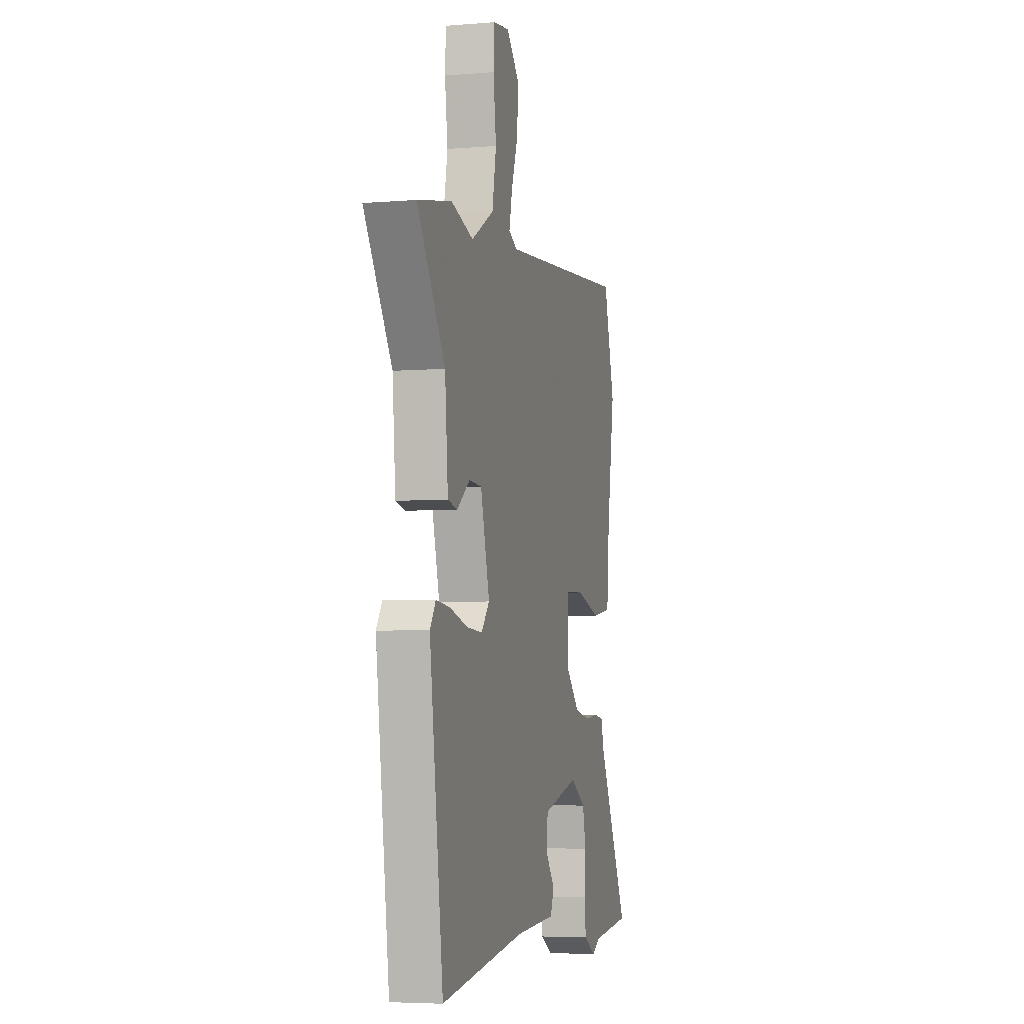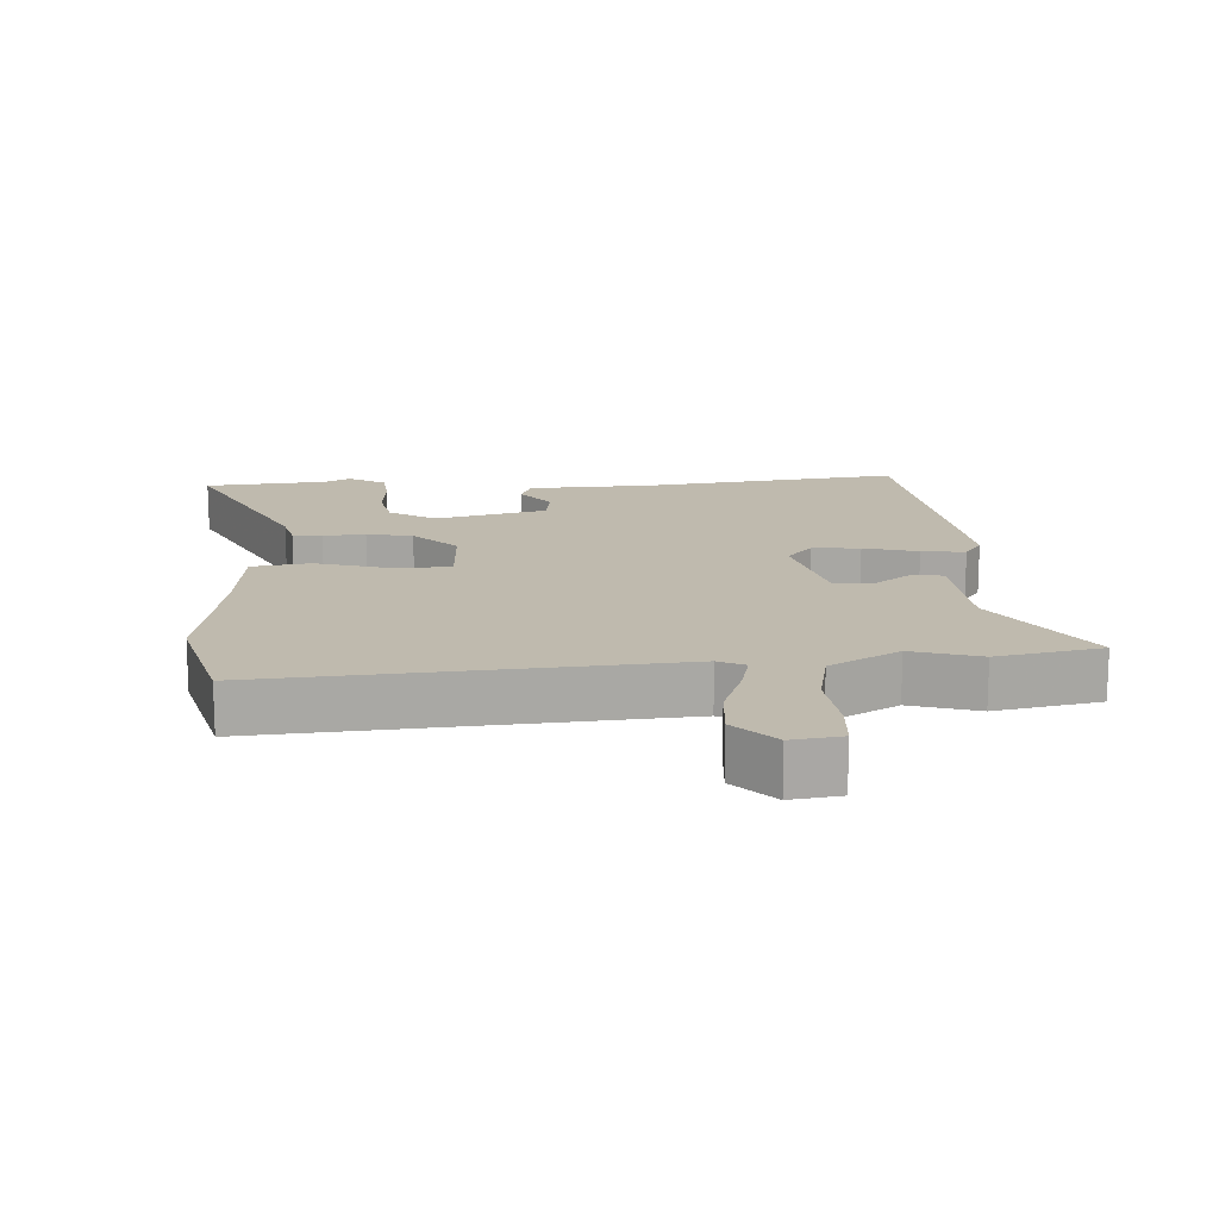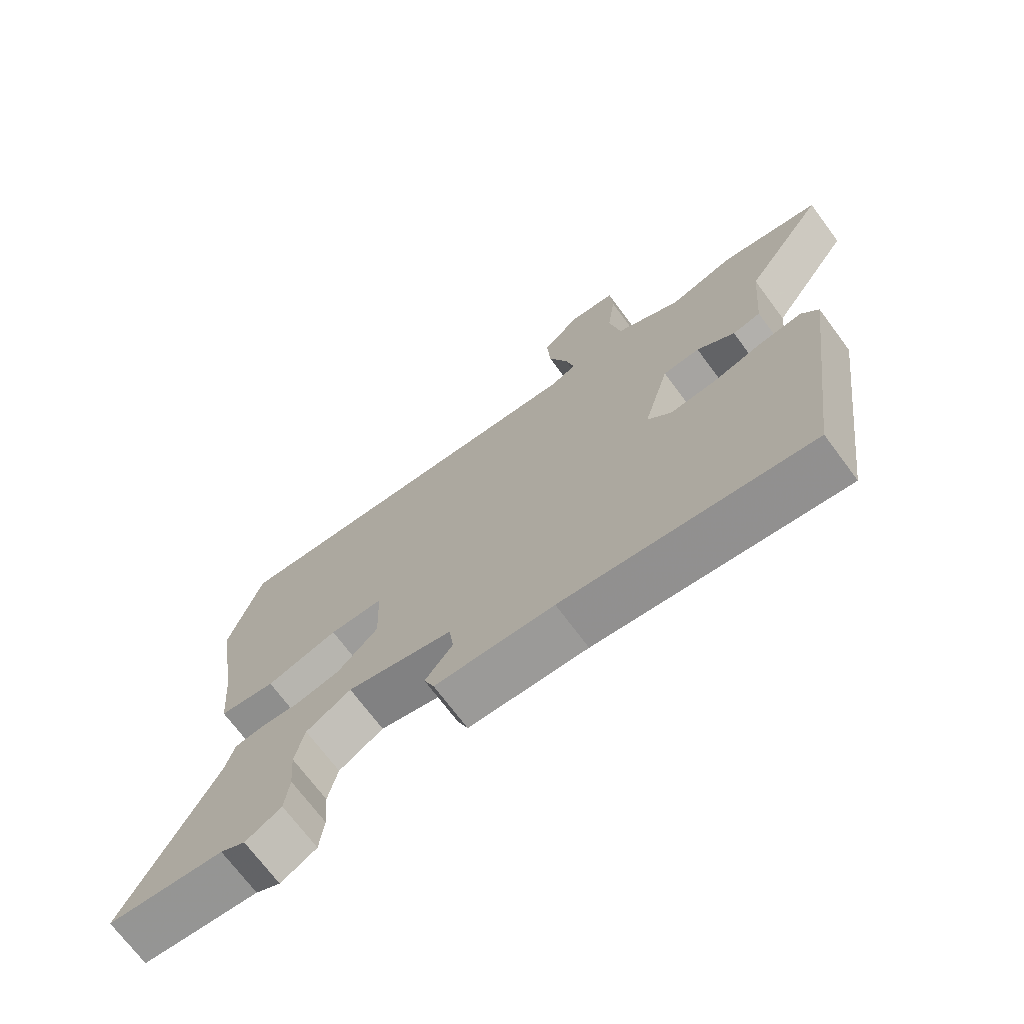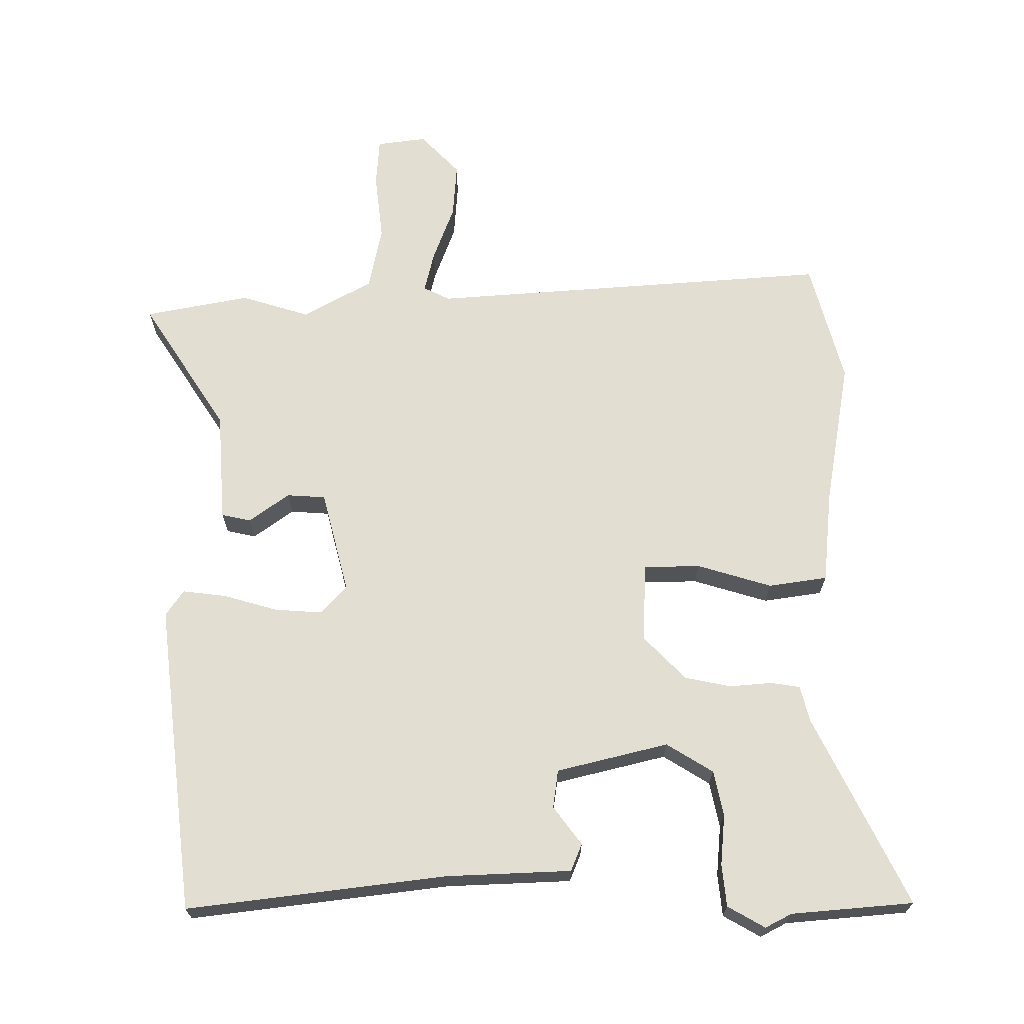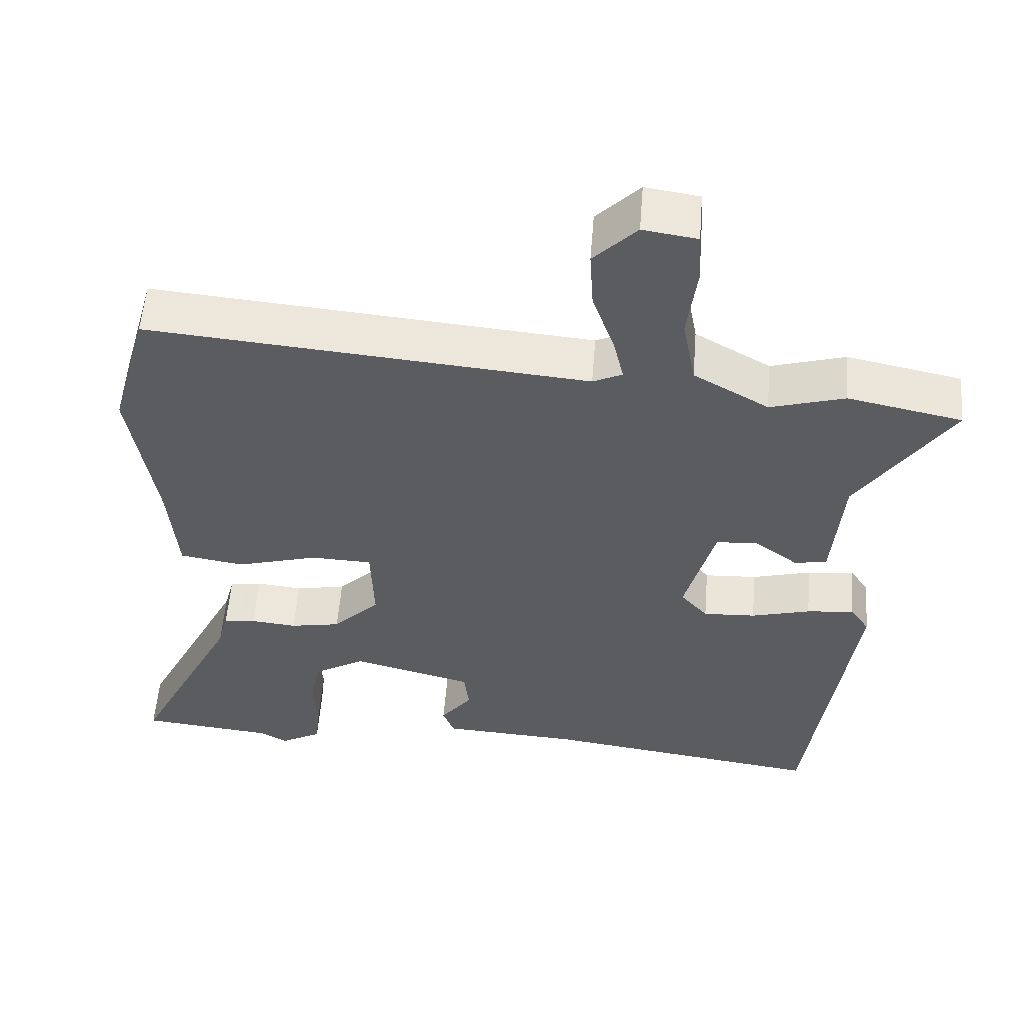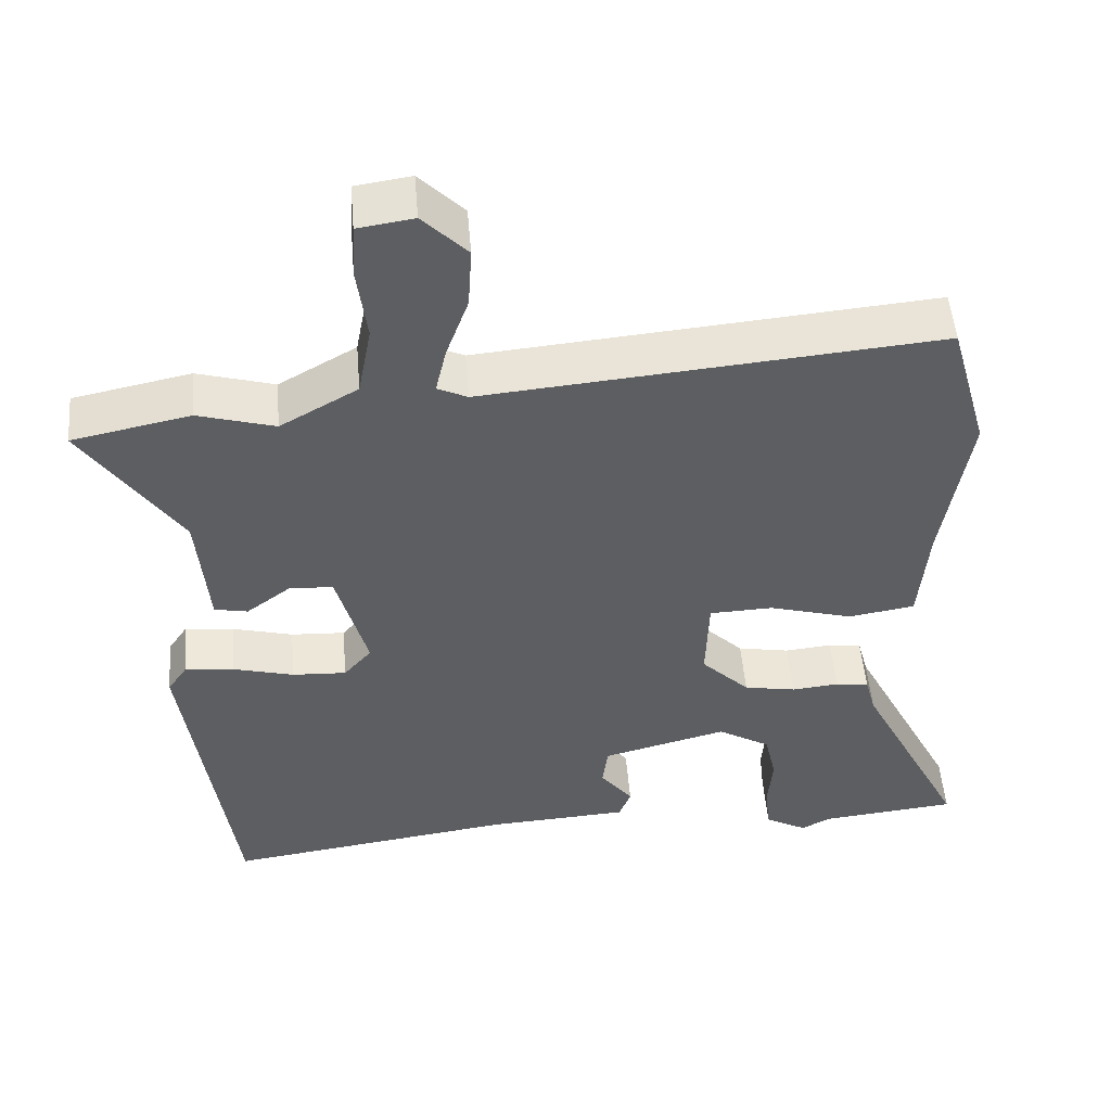
<metadata>
{"format":"obj","ext":"obj","renderer":"f3d","projection":"perspective","resolution":1024,"background":"white","views":[{"elev":-5.0,"azim":104.5,"up":"+Z"},{"elev":15.5,"azim":-2.8,"up":"+Y"},{"elev":-71.5,"azim":36.7,"up":"+Z"},{"elev":68.0,"azim":-179.4,"up":"+Y"},{"elev":55.3,"azim":4.5,"up":"+Z"},{"elev":51.4,"azim":175.2,"up":"+Z"}]}
</metadata>
<code>
v 0.488 0.07 -0.511
v 0.101 0.07 -0.458
v -0.085 0.07 -0.448
v -0.101 0.07 -0.407
v -0.058 0.07 -0.351
v -0.065 0.07 -0.294
v -0.231 0.07 -0.251
v -0.301 0.07 -0.293
v -0.316 0.07 -0.361
v -0.31 0.07 -0.436
v -0.317 0.07 -0.499
v -0.373 0.07 -0.53
v -0.412 0.07 -0.509
v -0.594 0.07 -0.491
v -0.452 0.07 -0.21
v -0.438 0.07 -0.157
v -0.394 0.07 -0.151
v -0.331 0.07 -0.157
v -0.262 0.07 -0.144
v -0.198 0.07 -0.08
v -0.202 0.07 0.038
v -0.286 0.07 0.041
v -0.398 0.07 0.009
v -0.486 0.07 0.023
v -0.498 0.07 0.162
v -0.533 0.07 0.381
v -0.482 0.07 0.563
v 0.119 0.07 0.511
v 0.159 0.07 0.53
v 0.145 0.07 0.592
v 0.115 0.07 0.676
v 0.11 0.07 0.758
v 0.169 0.07 0.818
v 0.243 0.07 0.807
v 0.247 0.07 0.735
v 0.234 0.07 0.634
v 0.252 0.07 0.538
v 0.355 0.07 0.479
v 0.457 0.07 0.509
v 0.613 0.07 0.477
v 0.485 0.07 0.286
v 0.471 0.07 0.12
v 0.427 0.07 0.111
v 0.368 0.07 0.155
v 0.31 0.07 0.152
v 0.269 0.07 0
v 0.306 0.07 -0.043
v 0.378 0.07 -0.039
v 0.459 0.07 -0.017
v 0.524 0.07 -0.01
v 0.55 0.07 -0.049
v 0.488 0 -0.511
v 0.101 0 -0.458
v -0.085 0 -0.448
v -0.101 0 -0.407
v -0.058 0 -0.351
v -0.065 0 -0.294
v -0.231 0 -0.251
v -0.301 0 -0.293
v -0.316 0 -0.361
v -0.31 0 -0.436
v -0.317 0 -0.499
v -0.373 0 -0.53
v -0.412 0 -0.509
v -0.594 0 -0.491
v -0.452 0 -0.21
v -0.438 0 -0.157
v -0.394 0 -0.151
v -0.331 0 -0.157
v -0.262 0 -0.144
v -0.198 0 -0.08
v -0.202 0 0.038
v -0.286 0 0.041
v -0.398 0 0.009
v -0.486 0 0.023
v -0.498 0 0.162
v -0.533 0 0.381
v -0.482 0 0.563
v 0.119 0 0.511
v 0.159 0 0.53
v 0.145 0 0.592
v 0.115 0 0.676
v 0.11 0 0.758
v 0.169 0 0.818
v 0.243 0 0.807
v 0.247 0 0.735
v 0.234 0 0.634
v 0.252 0 0.538
v 0.355 0 0.479
v 0.457 0 0.509
v 0.613 0 0.477
v 0.485 0 0.286
v 0.471 0 0.12
v 0.427 0 0.111
v 0.368 0 0.155
v 0.31 0 0.152
v 0.269 0 0
v 0.306 0 -0.043
v 0.378 0 -0.039
v 0.459 0 -0.017
v 0.524 0 -0.01
v 0.55 0 -0.049
f 48 49 50 51
f 47 48 51 1
f 46 47 1 2
f 45 46 2 3
f 41 42 43 44
f 41 44 45
f 38 39 40 41
f 37 38 41 45
f 36 37 45 3
f 30 31 32 33
f 29 30 33 34
f 25 26 27 28
f 25 28 29
f 22 23 24 25
f 21 22 25 29
f 20 21 29
f 15 16 17 18
f 13 14 15 18
f 13 18 19
f 9 10 11 12
f 8 9 12 13
f 3 4 5
f 35 36 3 5
f 29 34 35 5
f 8 13 19 20
f 7 8 20 29
f 6 7 29
f 5 6 29
f 102 101 100 99
f 52 102 99 98
f 53 52 98 97
f 54 53 97 96
f 95 94 93 92
f 96 95 92
f 92 91 90 89
f 96 92 89 88
f 54 96 88 87
f 84 83 82 81
f 85 84 81 80
f 79 78 77 76
f 80 79 76
f 76 75 74 73
f 80 76 73 72
f 80 72 71
f 69 68 67 66
f 69 66 65 64
f 70 69 64
f 63 62 61 60
f 64 63 60 59
f 56 55 54
f 56 54 87 86
f 56 86 85 80
f 71 70 64 59
f 80 71 59 58
f 80 58 57
f 80 57 56
f 1 52 53 2
f 2 53 54 3
f 3 54 55 4
f 4 55 56 5
f 5 56 57 6
f 6 57 58 7
f 7 58 59 8
f 8 59 60 9
f 9 60 61 10
f 10 61 62 11
f 11 62 63 12
f 12 63 64 13
f 13 64 65 14
f 14 65 66 15
f 15 66 67 16
f 16 67 68 17
f 17 68 69 18
f 18 69 70 19
f 19 70 71 20
f 20 71 72 21
f 21 72 73 22
f 22 73 74 23
f 23 74 75 24
f 24 75 76 25
f 25 76 77 26
f 26 77 78 27
f 27 78 79 28
f 28 79 80 29
f 29 80 81 30
f 30 81 82 31
f 31 82 83 32
f 32 83 84 33
f 33 84 85 34
f 34 85 86 35
f 35 86 87 36
f 36 87 88 37
f 37 88 89 38
f 38 89 90 39
f 39 90 91 40
f 40 91 92 41
f 41 92 93 42
f 42 93 94 43
f 43 94 95 44
f 44 95 96 45
f 45 96 97 46
f 46 97 98 47
f 47 98 99 48
f 48 99 100 49
f 49 100 101 50
f 50 101 102 51
f 51 102 52 1

</code>
